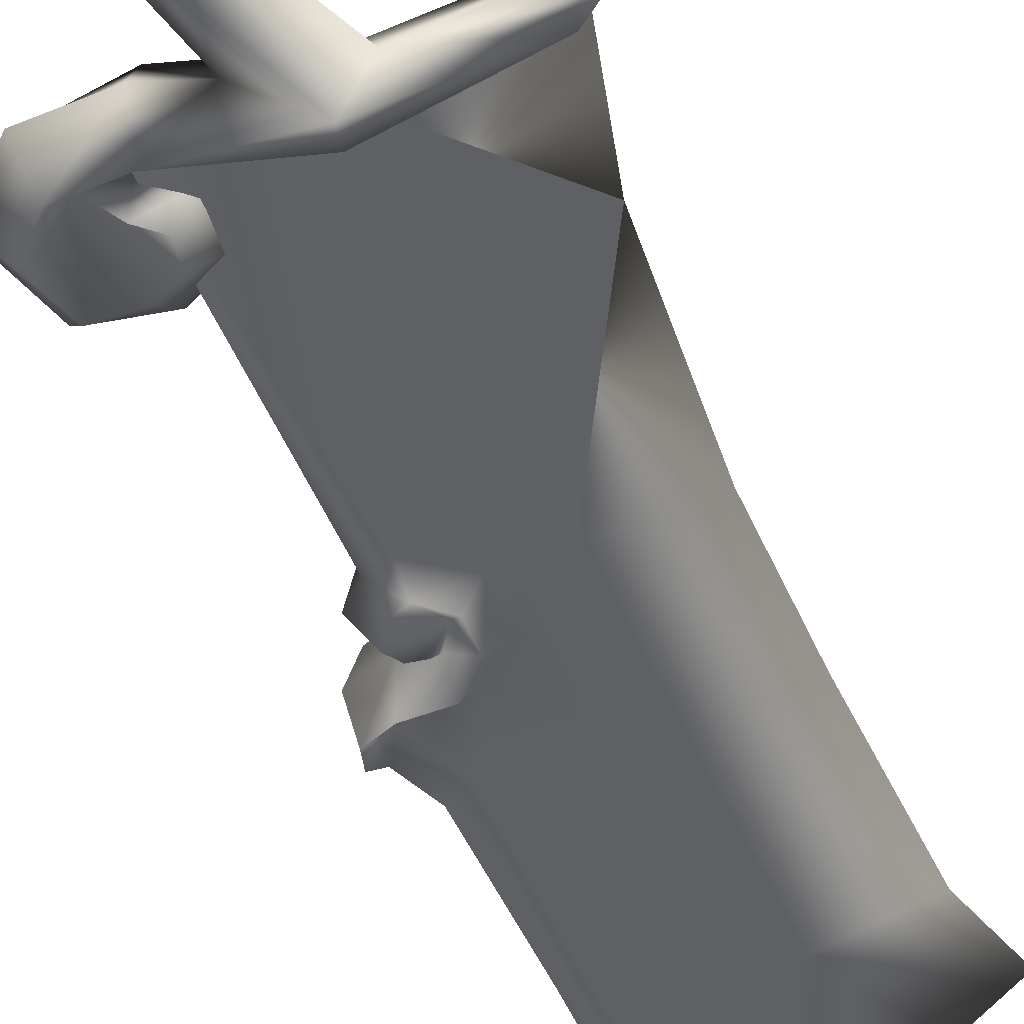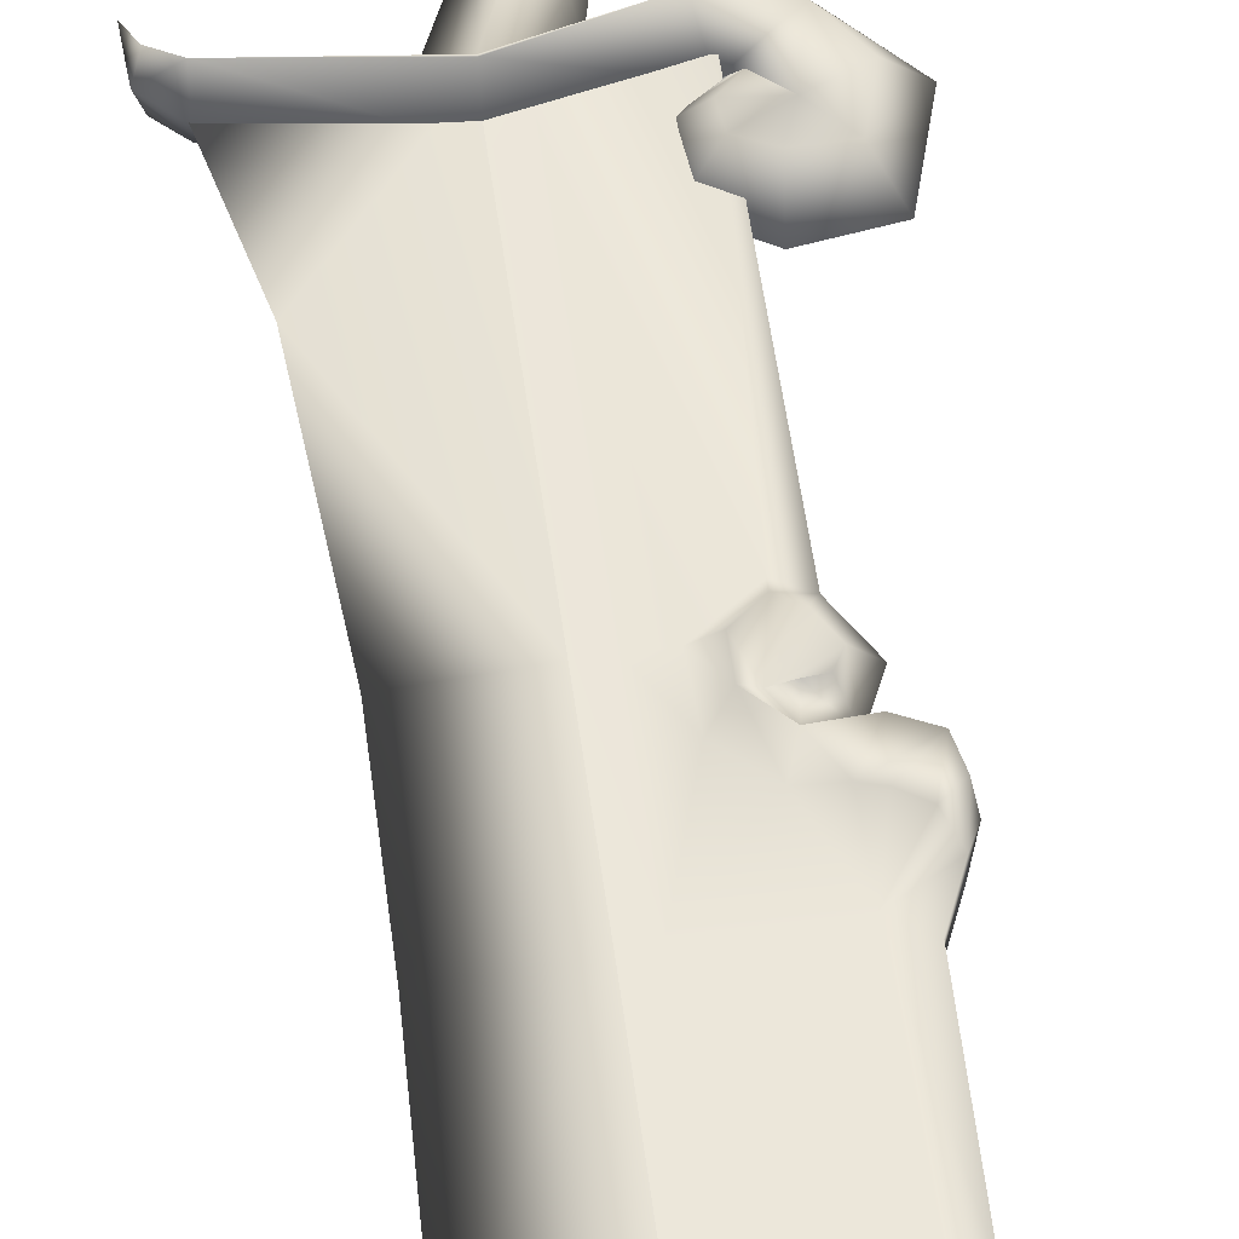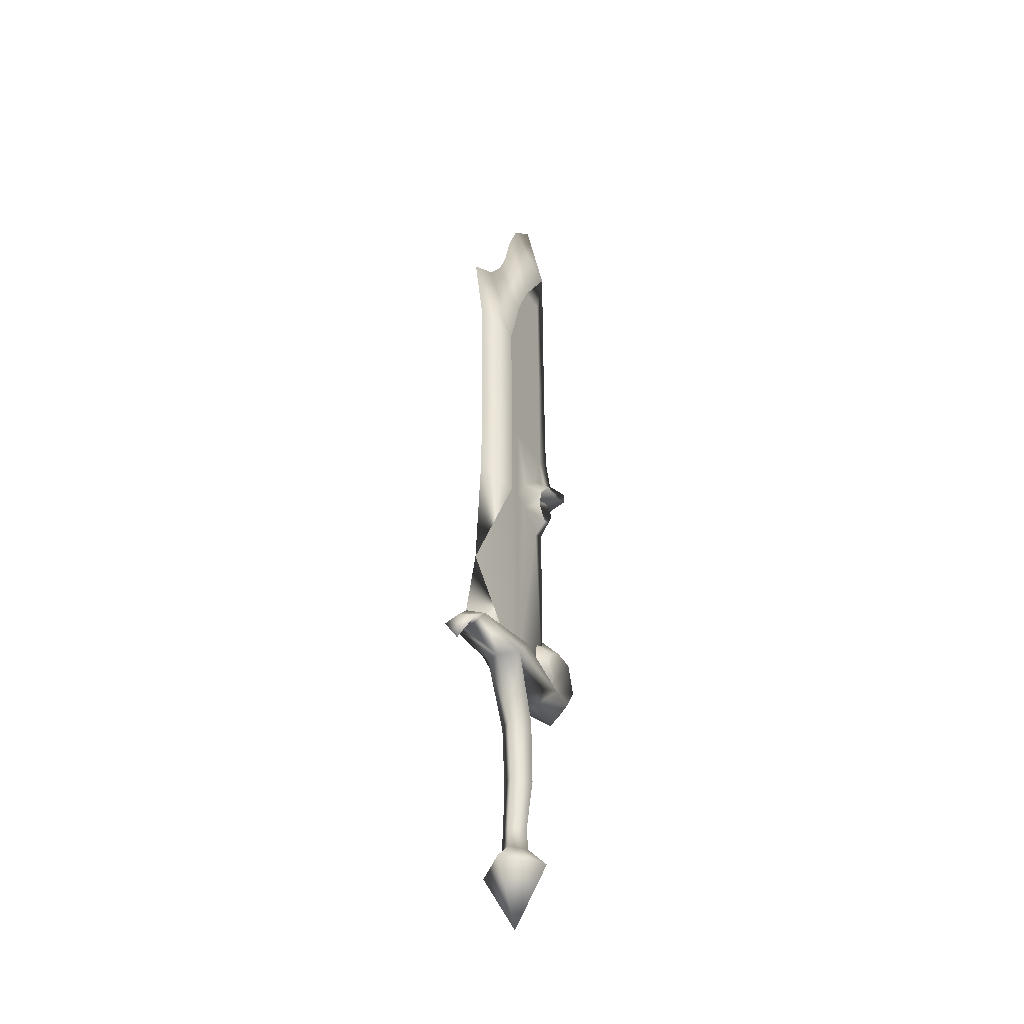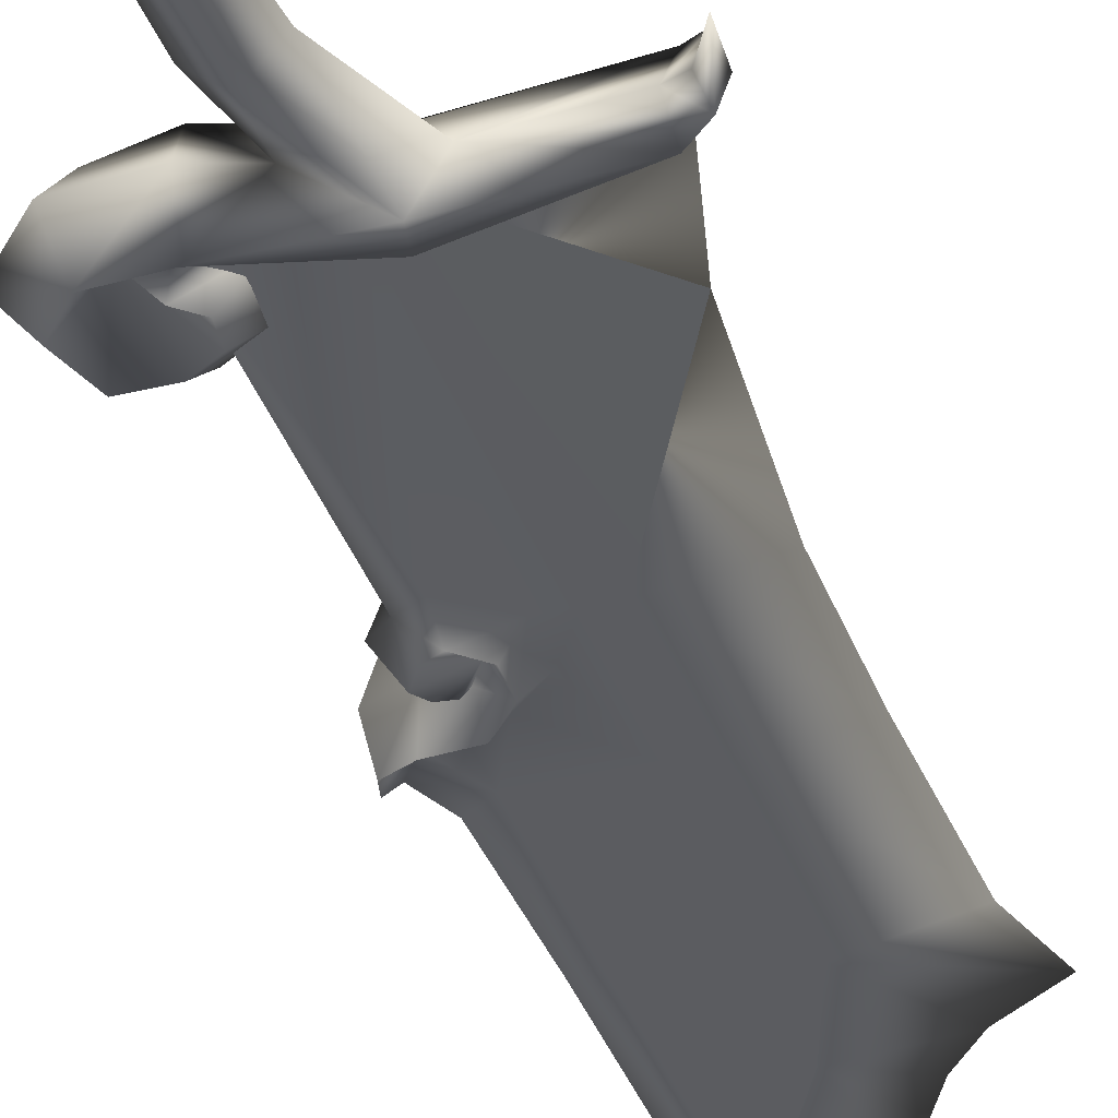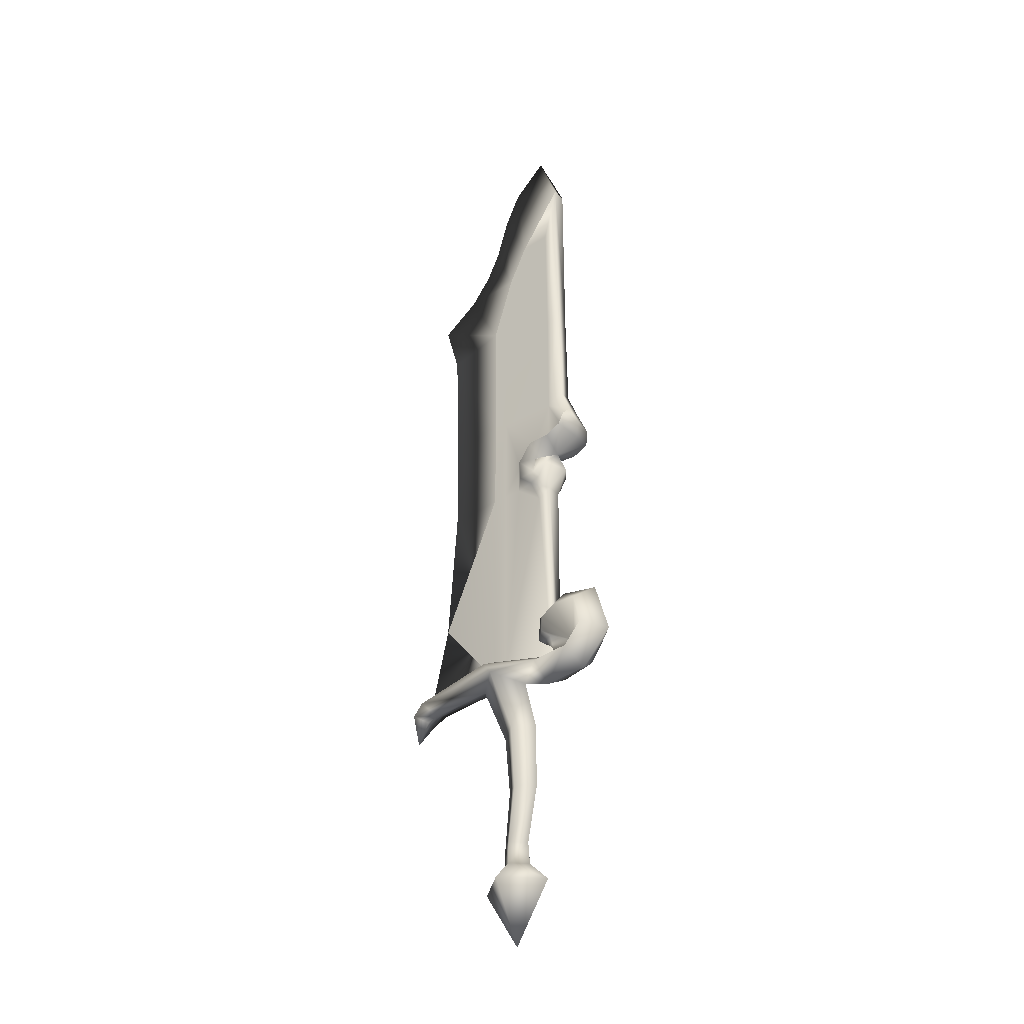
<metadata>
{"format":"obj","ext":"obj","renderer":"f3d","projection":"perspective","resolution":1024,"background":"white","views":[{"elev":-45.4,"azim":-159.0,"up":"+Y"},{"elev":54.1,"azim":-7.6,"up":"+Y"},{"elev":-39.3,"azim":-64.2,"up":"+Z"},{"elev":-34.9,"azim":-162.4,"up":"+Y"},{"elev":-33.6,"azim":37.5,"up":"+Z"}]}
</metadata>
<code>
g sword_basic_205
v -0.06802 -0.01857 0.2047
v -0.2315 -0.001361 0.3961
v -0.06803 -0.01858 0.7242
v -0.2755 -0.001361 0.2049
v -0.2315 -0.001361 0.3961
v -0.06802 0.01585 0.2047
v -0.06803 0.01586 0.7242
v -0.2081 -0.001361 0.7209
v -0.06803 -0.01858 0.7242
v -0.2097 -0.001361 0.9572
v -0.06804 0.01586 0.9637
v -0.06804 -0.01858 0.9637
v -0.2199 -0.001361 1.254
v -0.06997 0.01588 1.276
v -0.06997 -0.0186 1.276
v -0.2564 -0.001361 1.382
v -0.01326 -0.07831 -0.34
v 0.07394 0 -0.3406
v -0.01323 -9.537e-07 -0.481
v 0.1731 -0.01858 0.9139
v 0.1731 0.01586 0.9139
v 0.1884 -0.001361 0.8771
v 0.1788 -0.05523 0.8764
v 0.1731 -0.01858 0.9139
v 0.1697 -0.06181 0.8425
v 0.1823 -0.001361 0.8294
v 0.121 -0.001361 0.7997
v 0.1308 -0.06189 0.8236
v 0.1697 0.05909 0.8425
v 0.1788 0.05251 0.8764
v 0.1731 0.01586 0.9139
v 0.1308 0.05917 0.8236
v 0.07876 -0.01958 0.7991
v 0.07382 -0.05773 0.8241
v 0.03687 -0.05295 0.7824
v 0.07876 0.01686 0.7991
v 0.07382 0.05501 0.8241
v 0.03687 0.05023 0.7824
v 0.05863 -0.01958 0.7649
v 0.05863 0.01686 0.7649
v 0.03706 -0.05004 0.735
v 0.03706 0.04732 0.735
v 0.06994 -0.04831 0.707
v 0.06994 0.04559 0.707
v 0.09446 -0.04673 0.7205
v 0.1151 -0.04662 0.7551
v 0.1031 -0.04479 0.7755
v 0.08103 -0.04507 0.7776
v 0.09446 0.04401 0.7205
v 0.1151 0.0439 0.7551
v 0.1031 0.04207 0.7755
v 0.08103 0.04235 0.7776
v -0.01323 -9.537e-07 -0.481
v 0.07394 0 -0.3406
v -0.01326 0.07832 -0.34
v 0.1731 -0.01858 0.9139
v 0.1788 -0.05523 0.8764
v 0.1471 -0.01858 0.8727
v 0.1697 -0.06181 0.8425
v 0.1305 -0.01958 0.8547
v 0.1071 -0.01858 0.8474
v 0.1308 -0.06189 0.8236
v 0.07382 -0.05773 0.8241
v 0.06261 -0.01958 0.8452
v 0.03687 -0.05295 0.7824
v 0.01318 -0.01858 0.7993
v 0.009369 -0.01858 0.7228
v 0.03706 -0.05004 0.735
v 0.06994 -0.04831 0.707
v 0.07408 -0.01958 0.6735
v 0.1079 -0.01958 0.6925
v 0.09446 -0.04673 0.7205
v 0.1151 -0.04662 0.7551
v 0.1466 -0.001361 0.742
v 0.121 -0.001361 0.7997
v 0.1031 -0.04479 0.7755
v 0.1079 0.01686 0.6925
v 0.08103 -0.04507 0.7776
v 0.07876 -0.01958 0.7991
v 0.05863 -0.01958 0.7649
v 0.1151 0.0439 0.7551
v 0.1031 0.04207 0.7755
v 0.09446 0.04401 0.7205
v 0.08103 0.04235 0.7776
v 0.07876 0.01686 0.7991
v 0.05863 0.01686 0.7649
v 0.06994 0.04559 0.707
v 0.07408 0.01686 0.6735
v 0.009369 0.01586 0.7228
v 0.03706 0.04732 0.735
v 0.03687 0.05023 0.7824
v 0.01318 0.01586 0.7993
v 0.06261 0.01686 0.8452
v 0.07382 0.05501 0.8241
v 0.1071 0.01586 0.8474
v 0.1308 0.05917 0.8236
v 0.1697 0.05909 0.8425
v 0.1305 0.01686 0.8547
v 0.159 0.01586 0.8727
v 0.1788 0.05251 0.8764
v 0.1731 0.01586 0.9139
v 0.1071 -0.01858 1.235
v 0.06175 -0.01855 1.507
v 0.1034 -0.01854 1.545
v 0.01306 -0.01856 1.412
v -0.03345 -0.01858 1.253
v -0.03345 -0.01858 0.9516
v 0.1071 -0.01858 0.9516
v 0.06261 -0.01958 0.8452
v 0.1071 -0.01858 0.8474
v 0.01318 -0.01858 0.7993
v -0.03344 -0.01858 0.7228
v 0.009369 -0.01858 0.7228
v -0.03343 -0.01857 0.2066
v 0.07408 -0.01958 0.6735
v 0.1072 -0.01857 0.187
v 0.1079 -0.01958 0.6925
v 0.03214 -0.01855 1.539
v 0.1407 -0.01854 1.695
v 0.1034 -0.01854 1.545
v 0.06175 -0.01855 1.507
v -0.01691 -0.01856 1.439
v 0.01306 -0.01856 1.412
v -0.06997 -0.0186 1.276
v -0.03345 -0.01858 1.253
v -0.06804 -0.01858 0.9637
v -0.03345 -0.01858 0.9516
v -0.06803 -0.01858 0.7242
v -0.03344 -0.01858 0.7228
v -0.06802 -0.01857 0.2047
v -0.03343 -0.01857 0.2066
v 0.1071 -0.01858 1.235
v 0.1034 -0.01854 1.545
v 0.1407 -0.01854 1.695
v 0.1418 -0.01858 1.235
v 0.1071 -0.01858 0.9516
v 0.1466 -0.01858 0.9775
v 0.1731 -0.01858 0.9139
v 0.1471 -0.01858 0.8727
v 0.1305 -0.01958 0.8547
v 0.1071 -0.01858 0.8474
v 0.1079 0.01686 0.6925
v 0.07408 0.01686 0.6735
v 0.1072 0.01585 0.187
v -0.03343 0.01585 0.2066
v 0.009369 0.01586 0.7228
v -0.03344 0.01586 0.7228
v 0.01318 0.01586 0.7993
v -0.03345 0.01586 0.9516
v 0.06261 0.01686 0.8452
v 0.1071 0.01586 0.9516
v 0.1071 0.01586 0.8474
v 0.1071 0.01586 1.235
v -0.03345 0.01586 1.253
v 0.01306 0.01585 1.412
v 0.06175 0.01583 1.507
v 0.1034 0.01582 1.545
v 0.1079 -0.01958 0.6925
v 0.1079 0.01686 0.6925
v 0.1072 0.01585 0.187
v 0.1072 -0.01857 0.187
v -0.1002 0 -0.3406
v -0.01326 -0.07831 -0.34
v -0.01323 -9.537e-07 -0.481
v -0.01326 0.07832 -0.34
v 0.1407 -0.01854 1.695
v 0.1407 0.01582 1.695
v 0.1418 0.01586 1.235
v 0.1418 -0.01858 1.235
v 0.1466 -0.01858 0.9775
v 0.1466 0.01586 0.9775
v 0.1731 -0.01858 0.9139
v 0.1731 0.01586 0.9139
v 0.1071 0.01586 0.8474
v 0.1305 0.01686 0.8547
v 0.1071 0.01586 0.9516
v 0.159 0.01586 0.8727
v 0.1731 0.01586 0.9139
v 0.1466 0.01586 0.9775
v 0.1418 0.01586 1.235
v 0.1071 0.01586 1.235
v 0.1407 0.01582 1.695
v 0.1034 0.01582 1.545
v 0.03214 0.01583 1.539
v 0.1034 0.01582 1.545
v 0.1407 0.01582 1.695
v 0.06175 0.01583 1.507
v -0.01691 0.01584 1.439
v 0.01306 0.01585 1.412
v -0.06997 0.01588 1.276
v -0.03345 0.01586 1.253
v -0.06804 0.01586 0.9637
v -0.03345 0.01586 0.9516
v -0.06803 0.01586 0.7242
v -0.03344 0.01586 0.7228
v -0.06802 0.01585 0.2047
v -0.03343 0.01585 0.2066
v 0.121 -0.04461 0.2456
v 0.09516 -0.04417 0.2693
v 0.1607 -0.001545 0.2392
v 0.09881 -0.04706 0.3053
v 0.1366 -0.05014 0.3263
v 0.1944 -0.05074 0.3261
v 0.2152 -0.05248 0.2542
v 0.1721 -0.05708 0.1974
v 0.1042 -0.001513 0.2177
v 0.08739 -0.06465 0.183
v -0.06768 -0.06154 0.2242
v -0.06783 -0.001513 0.2573
v -0.2713 -0.04855 0.1872
v -0.06768 0.05851 0.2242
v 0.08739 0.06162 0.183
v 0.1721 0.05405 0.1974
v 0.1607 -0.001482 0.2392
v 0.2152 0.04945 0.2542
v 0.1944 0.04771 0.3261
v 0.1366 0.04711 0.3263
v 0.09881 0.04403 0.3053
v 0.09516 0.04114 0.2693
v 0.121 0.04158 0.2456
v -0.2713 0.04553 0.1872
v -0.2741 -0.001513 0.2079
v -0.3133 -0.001513 0.1701
v -0.3027 -0.04086 0.1637
v -0.3027 0.03784 0.1637
v -0.3168 -0.001513 0.1044
v 0.1042 -0.001513 0.2177
v 0.121 -0.04461 0.2456
v 0.1607 -0.001545 0.2392
v 0.05056 -0.001513 0.2577
v 0.09516 -0.04417 0.2693
v 0.09881 -0.04706 0.3053
v 0.121 0.04158 0.2456
v 0.1607 -0.001482 0.2392
v 0.09516 0.04114 0.2693
v 0.09881 0.04403 0.3053
v 0.05787 -0.001513 0.3337
v 0.1309 -0.001513 0.3788
v 0.1366 -0.05014 0.3263
v 0.1366 0.04711 0.3263
v 0.1944 -0.05074 0.3261
v 0.1944 0.04771 0.3261
v 0.2251 -0.001513 0.3634
v 0.2612 -0.001513 0.2404
v 0.2152 -0.05248 0.2542
v 0.2152 0.04945 0.2542
v 0.1721 -0.05708 0.1974
v 0.1721 0.05405 0.1974
v 0.1875 -0.001513 0.1568
v 0.08219 -0.001513 0.147
v 0.08739 -0.06465 0.183
v 0.08739 0.06162 0.183
v 0.01381 -0.0007563 0.1705
v 0.01381 -0.0007563 0.1705
v -0.06548 -0.03887 0.2123
v -0.06768 -0.06154 0.2242
v -0.06703 0.04473 0.2101
v -0.06768 0.05851 0.2242
v -0.2713 -0.04855 0.1872
v -0.2713 0.04553 0.1872
v -0.1106 -0.0007563 0.1849
v -0.262 -0.001513 0.1684
v -0.3027 -0.04086 0.1637
v -0.3027 0.03784 0.1637
v -0.2882 -0.001513 0.1584
v -0.3168 -0.001513 0.1044
v -0.01381 -0.03004 -0.2397
v -0.04984 -1.907e-06 -0.2926
v -0.04669 -9.537e-07 -0.2398
v -0.01381 0.03004 -0.2397
v -0.01322 -0.03331 -0.2924
v 0.01908 0 -0.2398
v -0.01322 0.03331 -0.2924
v 0.02351 -9.537e-07 -0.2926
v 0.07394 0 -0.3406
v -0.01326 -0.07831 -0.34
v -0.01326 0.07832 -0.34
v -0.1002 0 -0.3406
v -0.01381 0.03004 -0.2397
v 0.01908 0 -0.2398
v 0.04492 0 -0.1037
v -0.01381 -0.03004 -0.2397
v 0.006504 0.03594 -0.1081
v -0.04669 -9.537e-07 -0.2398
v 0.006504 -0.03594 -0.1081
v -0.0341 -9.537e-07 -0.1023
v 0.04283 -9.537e-07 0.04997
v -0.001732 0.03785 0.0474
v -0.001732 -0.03785 0.0474
v 0.01381 -0.0007563 0.1705
v -0.06703 0.04473 0.2101
v -0.06548 -0.03887 0.2123
v -0.04697 -9.537e-07 0.03783
v -0.1106 -0.0007563 0.1849
v -0.1644 -0.001361 1.448
v -0.06997 -0.0186 1.276
v -0.2564 -0.001361 1.382
v -0.06997 0.01588 1.276
v -0.01691 -0.01856 1.439
v -0.01691 0.01584 1.439
v -0.1116 -0.001361 1.515
v -0.07709 -0.001361 1.584
v 0.03214 0.01583 1.539
v -0.04511 -0.001361 1.688
v 0.03214 -0.01855 1.539
v -0.004457 -0.001361 1.771
v 0.1407 0.01582 1.695
v 0.1407 -0.01854 1.695
v 0.07879 -0.001361 1.848
g sword_basic_205_0
f 3 2 1
f 1 5 4
f 6 4 5
f 6 5 7
f 7 5 8
f 5 9 8
f 8 10 7
f 10 8 9
f 10 11 7
f 12 10 9
f 11 10 13
f 10 12 13
f 14 11 13
f 12 15 13
f 14 13 16
f 16 13 15
f 19 18 17
f 22 21 20
f 24 23 22
f 22 23 25
f 26 22 25
f 26 25 27
f 25 28 27
f 22 26 29
f 29 26 27
f 30 22 29
f 22 30 31
f 32 29 27
f 27 28 33
f 28 34 33
f 34 35 33
f 32 27 36
f 37 32 36
f 38 37 36
f 35 39 33
f 40 38 36
f 39 35 41
f 42 38 40
f 41 43 39
f 40 44 42
f 45 39 43
f 46 39 45
f 39 46 47
f 39 47 48
f 44 40 49
f 49 40 50
f 51 50 40
f 52 51 40
f 55 54 53
f 58 57 56
f 57 58 59
f 59 58 60
f 60 61 59
f 62 59 61
f 62 61 63
f 64 63 61
f 65 63 64
f 66 65 64
f 65 66 67
f 68 65 67
f 69 68 67
f 70 69 67
f 70 71 69
f 71 72 69
f 73 72 71
f 74 73 71
f 73 74 75
f 76 73 75
f 71 77 74
f 78 76 75
f 79 78 75
f 80 78 79
f 74 81 75
f 81 74 77
f 81 82 75
f 83 81 77
f 82 84 75
f 84 85 75
f 85 84 86
f 83 77 87
f 77 88 87
f 87 88 89
f 90 87 89
f 91 90 89
f 92 91 89
f 91 92 93
f 94 91 93
f 95 94 93
f 94 95 96
f 95 97 96
f 97 95 98
f 99 97 98
f 97 99 100
f 101 100 99
f 104 103 102
f 102 103 105
f 102 105 106
f 102 106 107
f 108 102 107
f 107 109 108
f 108 109 110
f 111 109 107
f 112 111 107
f 113 111 112
f 112 114 113
f 114 115 113
f 116 115 114
f 117 115 116
f 120 119 118
f 121 120 118
f 121 118 122
f 123 121 122
f 124 123 122
f 125 123 124
f 125 124 126
f 127 125 126
f 127 126 128
f 129 127 128
f 129 128 130
f 131 129 130
f 134 133 132
f 135 134 132
f 132 136 135
f 136 137 135
f 136 138 137
f 136 139 138
f 140 139 136
f 141 140 136
f 144 143 142
f 145 143 144
f 143 145 146
f 145 147 146
f 147 148 146
f 149 148 147
f 149 150 148
f 151 150 149
f 152 150 151
f 153 151 149
f 154 153 149
f 154 155 153
f 155 156 153
f 153 156 157
f 160 159 158
f 161 160 158
f 164 163 162
f 162 165 164
f 168 167 166
f 169 168 166
f 168 169 170
f 171 168 170
f 171 170 172
f 173 171 172
f 176 175 174
f 176 177 175
f 178 177 176
f 179 178 176
f 179 176 180
f 176 181 180
f 182 180 181
f 183 182 181
f 186 185 184
f 185 187 184
f 184 187 188
f 187 189 188
f 188 189 190
f 190 189 191
f 190 191 192
f 191 193 192
f 192 193 194
f 193 195 194
f 194 195 196
f 195 197 196
f 200 199 198
f 200 201 199
f 201 200 202
f 202 200 203
f 204 203 200
f 200 205 204
f 205 200 206
f 207 205 206
f 208 207 206
f 209 208 206
f 210 208 209
f 211 209 206
f 212 211 206
f 213 212 206
f 214 213 206
f 215 213 214
f 214 216 215
f 216 214 217
f 217 214 218
f 219 218 214
f 220 219 214
f 211 221 209
f 222 210 209
f 221 222 209
f 222 223 210
f 223 222 221
f 223 224 210
f 225 223 221
f 226 224 223
f 223 225 226
f 229 228 227
f 227 228 230
f 228 231 230
f 231 232 230
f 233 227 230
f 227 233 234
f 235 233 230
f 236 235 230
f 232 237 230
f 237 236 230
f 237 232 238
f 236 237 238
f 232 239 238
f 240 236 238
f 239 241 238
f 242 240 238
f 241 243 238
f 243 242 238
f 243 241 244
f 242 243 244
f 241 245 244
f 246 242 244
f 245 247 244
f 248 246 244
f 247 249 244
f 249 248 244
f 249 247 250
f 248 249 250
f 247 251 250
f 252 248 250
f 251 253 250
f 254 252 250
f 251 255 253
f 255 251 256
f 257 252 254
f 252 257 258
f 259 255 256
f 257 260 258
f 255 259 261
f 260 257 261
f 261 259 262
f 260 261 262
f 262 259 263
f 260 262 264
f 265 262 263
f 262 265 264
f 265 263 266
f 266 264 265
f 269 268 267
f 268 269 270
f 268 271 267
f 267 271 272
f 273 270 272
f 273 268 270
f 271 274 272
f 274 273 272
f 275 274 271
f 274 275 273
f 276 275 271
f 276 271 268
f 275 277 273
f 273 277 268
f 278 276 268
f 277 278 268
f 281 280 279
f 280 281 282
f 283 281 279
f 283 279 284
f 281 285 282
f 282 285 284
f 286 283 284
f 285 286 284
f 281 283 287
f 285 281 287
f 283 286 288
f 283 288 287
f 289 285 287
f 286 285 289
f 287 288 290
f 289 287 290
f 288 291 290
f 292 289 290
f 286 293 288
f 288 293 291
f 293 286 289
f 293 289 292
f 293 294 291
f 294 293 292
f 297 296 295
f 295 298 297
f 299 295 296
f 298 295 300
f 301 300 295
f 299 301 295
f 300 301 302
f 301 299 302
f 303 300 302
f 304 302 299
f 304 303 302
f 305 304 299
f 303 304 306
f 304 305 306
f 303 306 307
f 308 306 305
f 309 307 306
f 306 308 309
f 308 307 309

</code>
